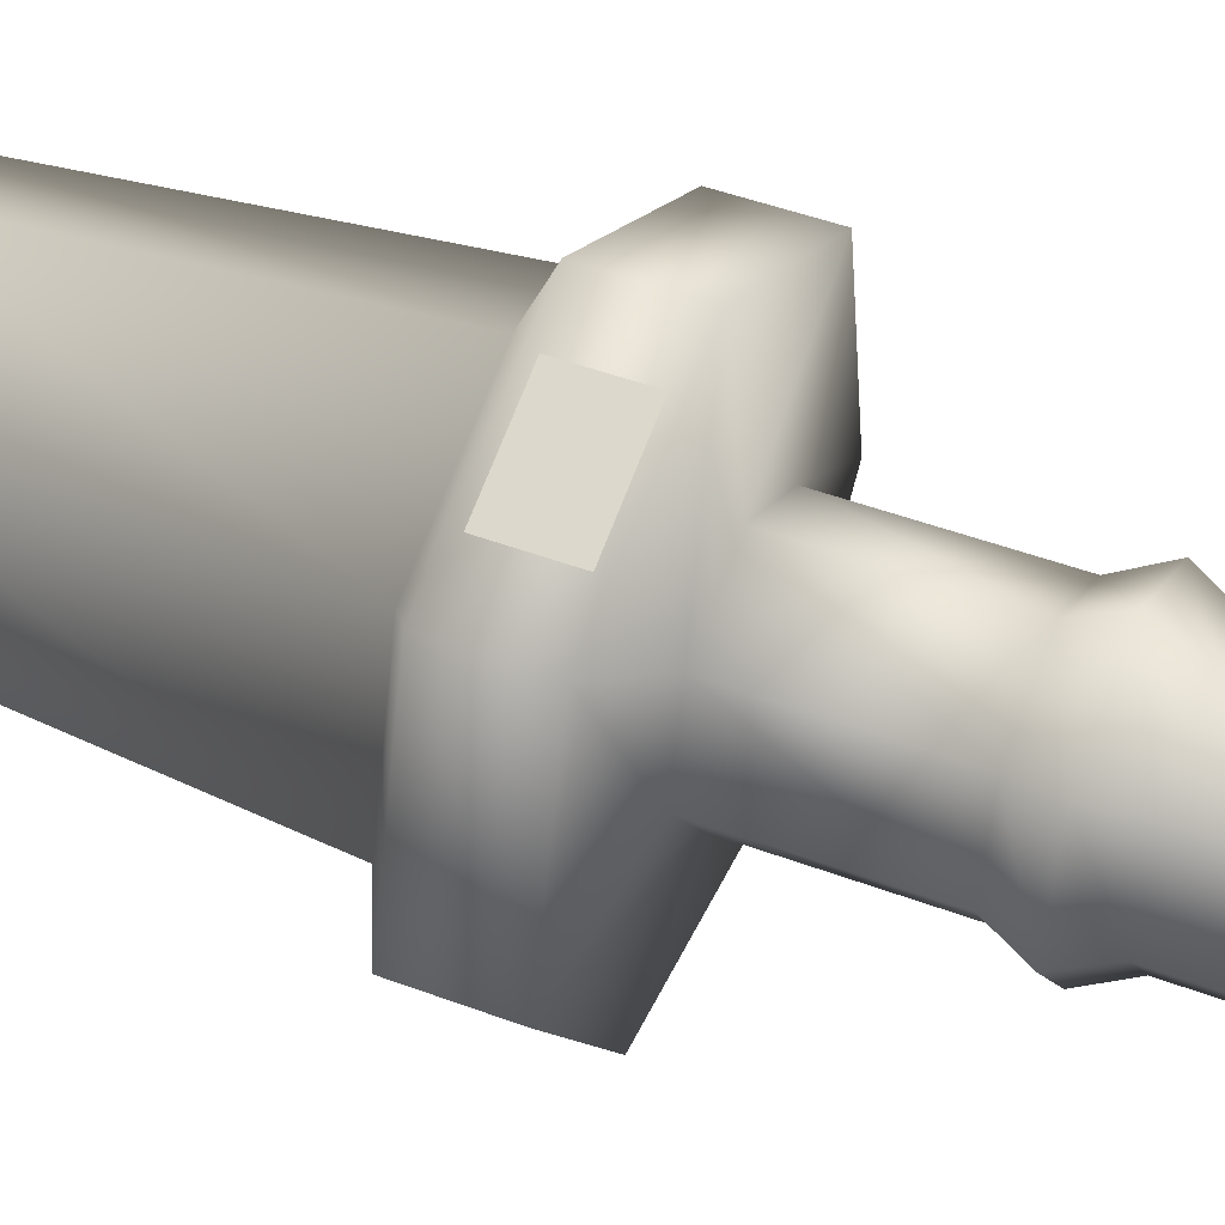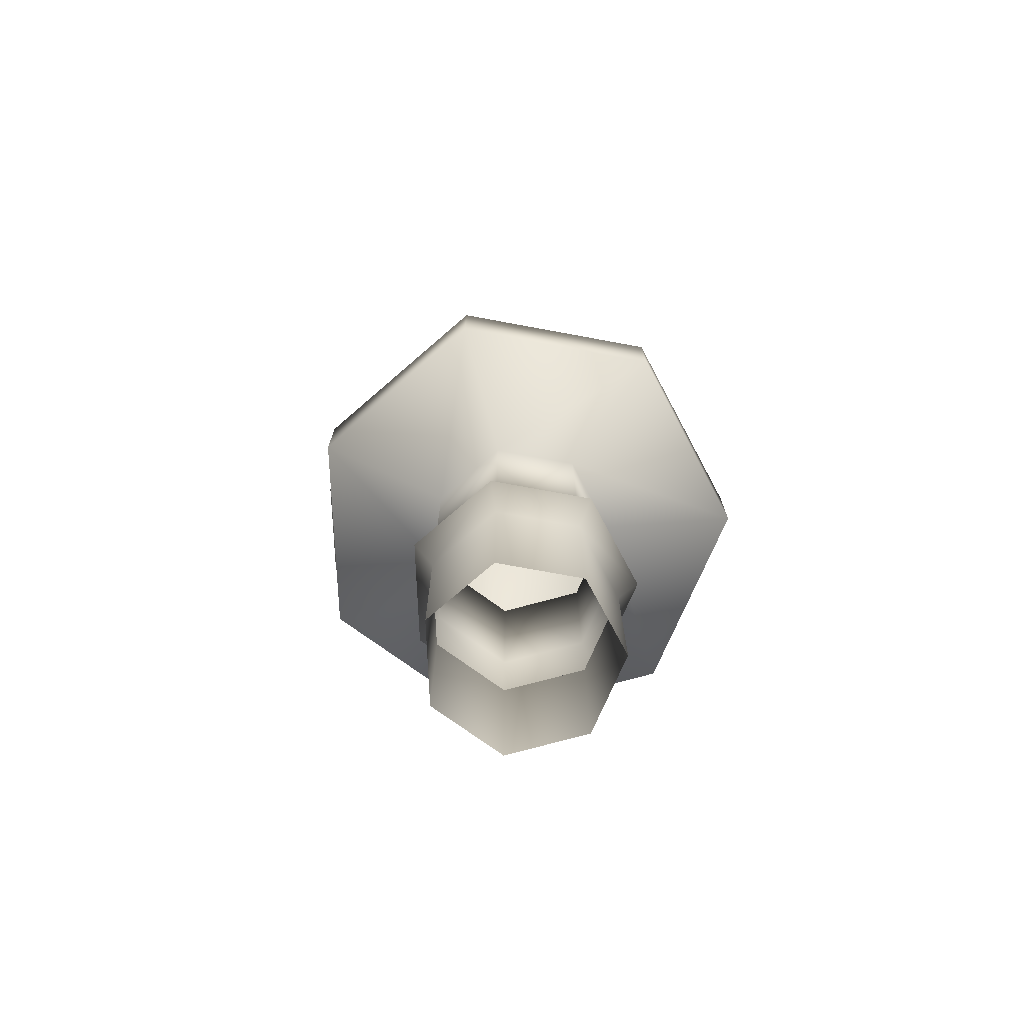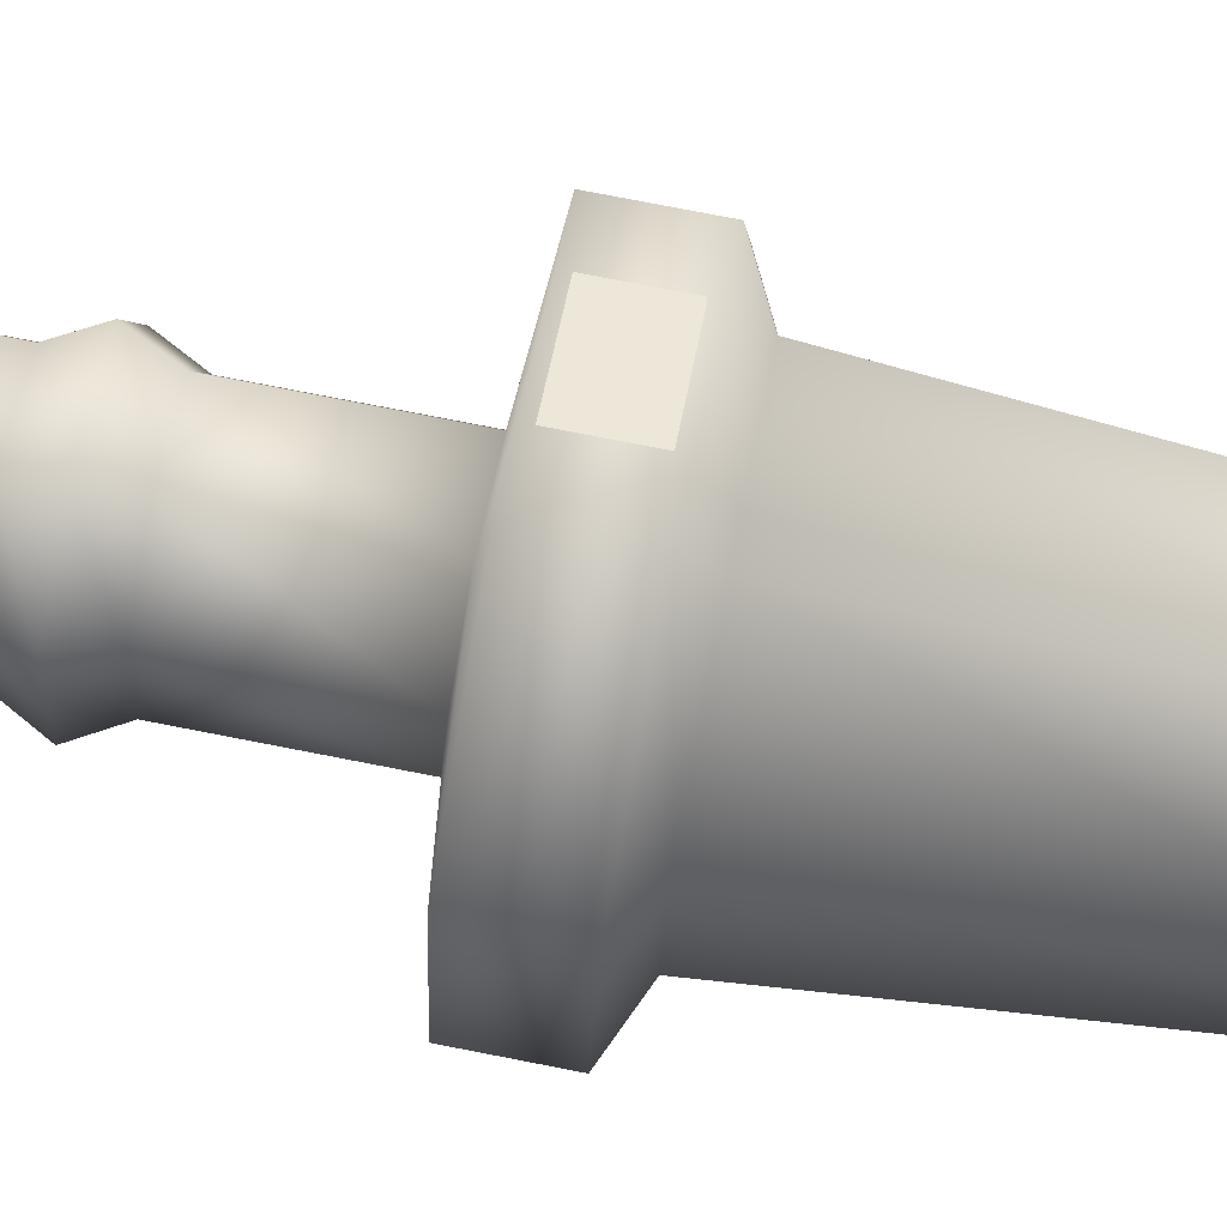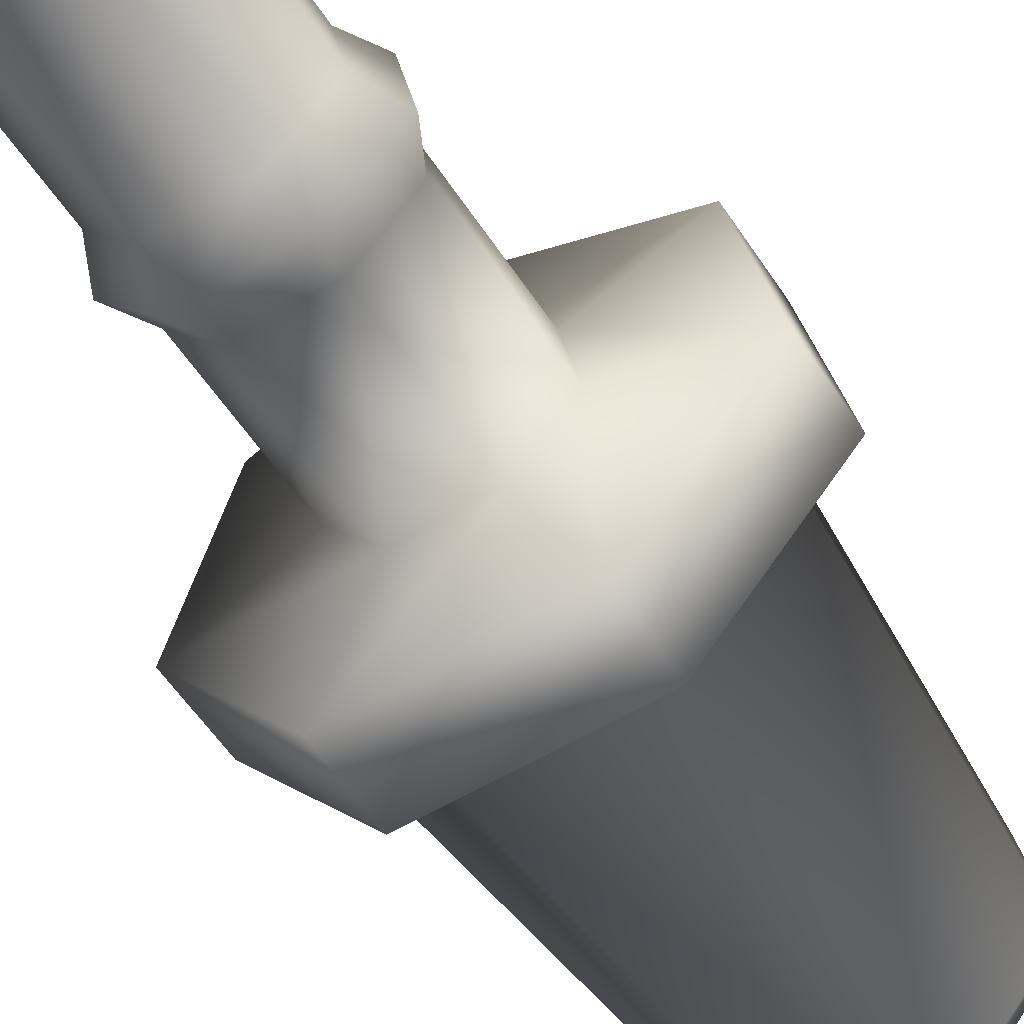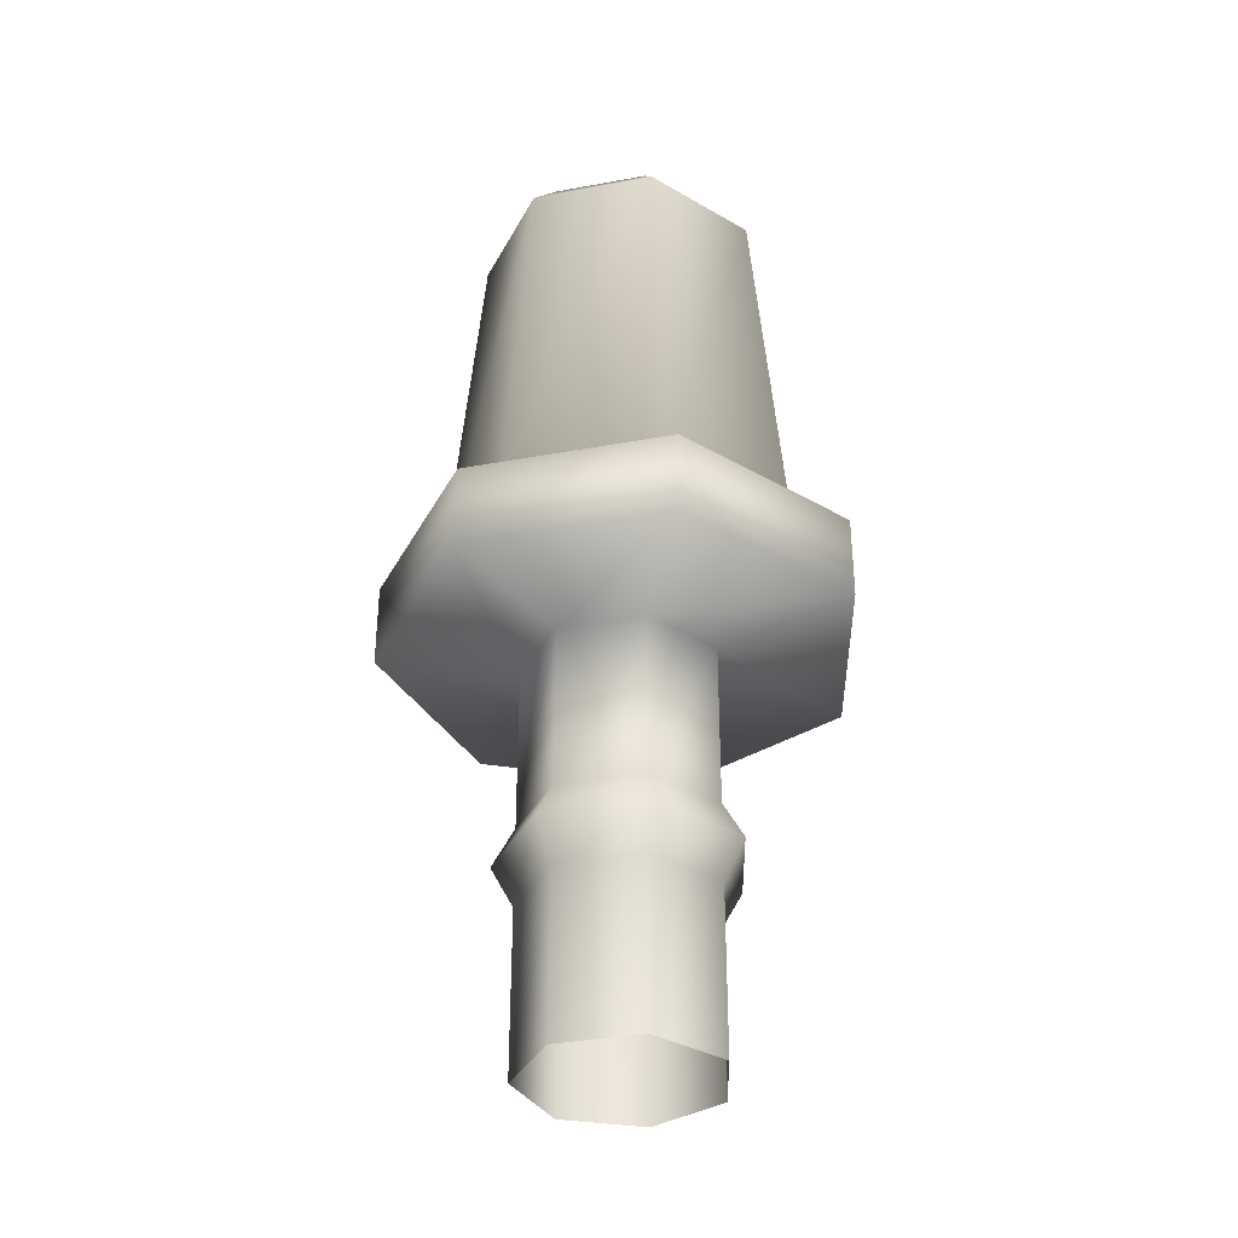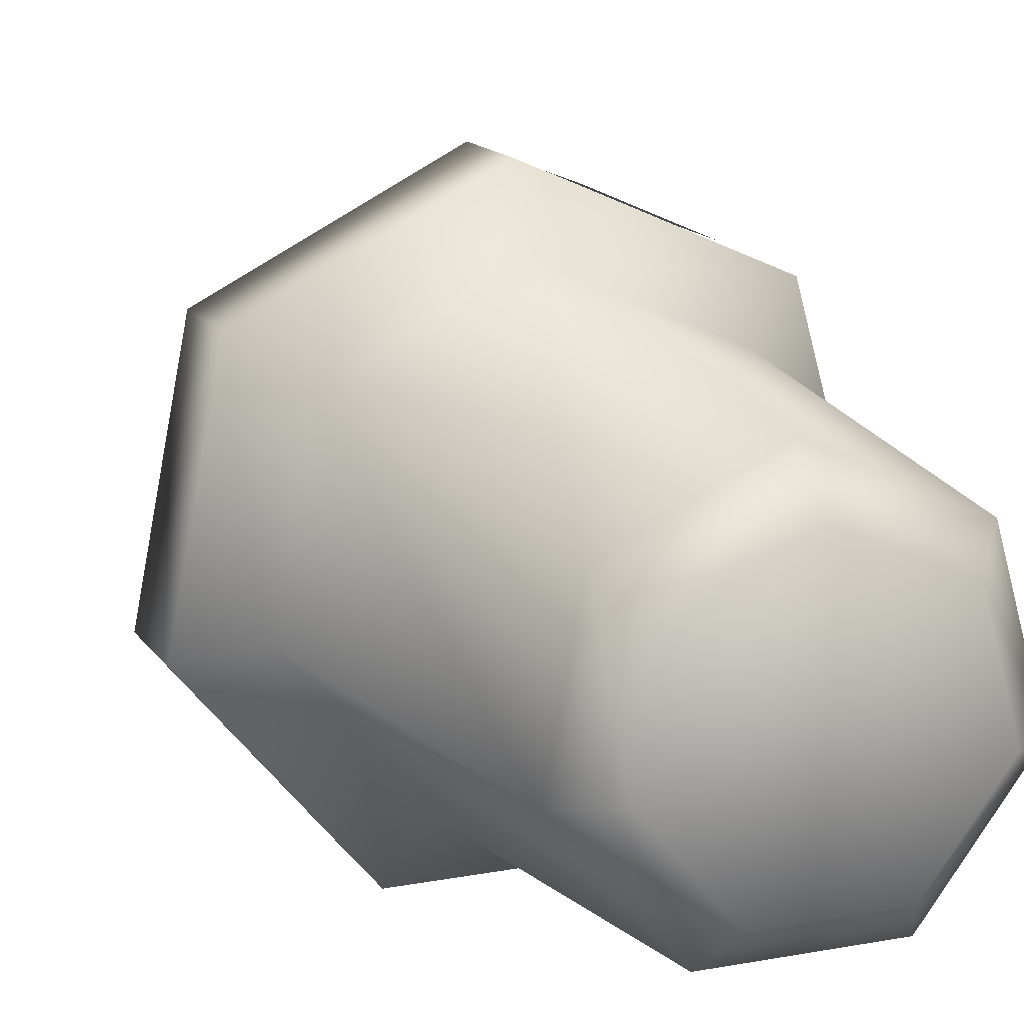
<metadata>
{"format":"obj","ext":"obj","renderer":"f3d","projection":"perspective","resolution":1024,"background":"white","views":[{"elev":46.1,"azim":-66.7,"up":"+Z"},{"elev":-73.8,"azim":68.8,"up":"+Y"},{"elev":77.2,"azim":101.0,"up":"+Z"},{"elev":-57.7,"azim":33.2,"up":"+Z"},{"elev":-35.2,"azim":144.5,"up":"+Y"},{"elev":12.8,"azim":160.6,"up":"+Z"}]}
</metadata>
<code>
o DP_AFG_Linelight_2_DP_AFG_Linelight_2_ncl1_1
v 2.254 -0.2526 -0.7211
v 0.8827 -0.2526 -2.315
v -1.218 -0.2526 -2.236
v -2.467 -0.2526 -0.5445
v -1.923 -0.2526 1.486
v 0.004354 -0.2526 2.327
v 1.863 -0.2526 1.345
v 2.254 10.02 -0.7211
v 0.8827 10.02 -2.315
v -1.218 10.02 -2.236
v -2.467 10.02 -0.5445
v -1.923 10.02 1.486
v 0.004354 10.02 2.327
v 1.863 10.02 1.345
v 5.584 10.42 -1.613
v 2.261 10.42 -5.474
v -2.829 10.42 -5.284
v -5.854 10.42 -1.185
v -4.536 10.42 3.735
v 0.1332 10.42 5.772
v 4.637 10.42 3.392
v 5.584 12.54 -1.613
v 2.261 12.54 -5.474
v -2.829 12.54 -5.284
v -5.854 12.54 -1.185
v -4.536 12.54 3.735
v 0.1332 12.54 5.772
v 4.637 12.54 3.392
v 4.189 13.21 -1.239
v 1.684 13.21 -4.15
v -2.154 13.21 -4.007
v -4.435 13.21 -0.9168
v -3.441 13.21 2.793
v 0.07923 13.21 4.328
v 3.475 13.21 2.534
v 3.383 22.86 -1.024
v 1.35 22.86 -3.386
v -1.764 22.86 -3.269
v -3.615 22.86 -0.7617
v -2.809 22.86 2.249
v 0.04805 22.86 3.495
v 2.804 22.86 2.039
v 2.543 23.78 -0.7986
v 1.002 23.78 -2.589
v -1.358 23.78 -2.501
v -2.761 23.78 -0.6001
v -2.15 23.78 1.682
v 0.01555 23.78 2.627
v 2.104 23.78 1.523
v 2.254 5.88 -0.7211
v 2.254 3.884 -0.7211
v 0.8827 3.884 -2.315
v 0.8827 5.88 -2.315
v -1.218 3.884 -2.236
v -1.218 5.88 -2.236
v -2.467 3.884 -0.5445
v -2.467 5.88 -0.5445
v -1.923 3.884 1.486
v -1.923 5.88 1.486
v 0.004354 3.884 2.327
v 0.004354 5.88 2.327
v 1.863 3.884 1.345
v 1.863 5.88 1.345
v 2.775 4.882 -0.8607
v 1.098 4.882 -2.809
v -1.47 4.882 -2.713
v -2.997 4.882 -0.6447
v -2.331 4.882 1.838
v 0.02451 4.882 2.866
v 2.297 4.882 1.665
v -3.303 10.64 4.316
v -1.059 10.64 5.295
v -1.059 12.32 5.295
v -3.303 12.32 4.316
f 72 73 74
f 74 71 72
f 65 64 51
f 51 52 65
f 66 65 52
f 52 54 66
f 67 66 54
f 54 56 67
f 68 67 56
f 56 58 68
f 69 68 58
f 58 60 69
f 70 69 60
f 60 62 70
f 64 70 62
f 62 51 64
f 8 9 16
f 16 15 8
f 9 10 17
f 17 16 9
f 10 11 18
f 18 17 10
f 11 12 19
f 19 18 11
f 12 13 20
f 20 19 12
f 13 14 21
f 21 20 13
f 14 8 15
f 15 21 14
f 15 16 23
f 23 22 15
f 16 17 24
f 24 23 16
f 17 18 25
f 25 24 17
f 18 19 26
f 26 25 18
f 19 20 27
f 27 26 19
f 20 21 28
f 28 27 20
f 21 15 22
f 22 28 21
f 22 23 30
f 30 29 22
f 23 24 31
f 31 30 23
f 24 25 32
f 32 31 24
f 25 26 33
f 33 32 25
f 26 27 34
f 34 33 26
f 27 28 35
f 35 34 27
f 28 22 29
f 29 35 28
f 29 30 37
f 37 36 29
f 30 31 38
f 38 37 30
f 31 32 39
f 39 38 31
f 32 33 40
f 40 39 32
f 33 34 41
f 41 40 33
f 34 35 42
f 42 41 34
f 35 29 36
f 36 42 35
f 36 37 44
f 44 43 36
f 37 38 45
f 45 44 37
f 38 39 46
f 46 45 38
f 39 40 47
f 47 46 39
f 40 41 48
f 48 47 40
f 41 42 49
f 49 48 41
f 42 36 43
f 43 49 42
f 45 46 47
f 47 48 49
f 47 49 43
f 45 47 43
f 44 45 43
f 9 8 50
f 50 53 9
f 1 2 52
f 52 51 1
f 10 9 53
f 53 55 10
f 2 3 54
f 54 52 2
f 11 10 55
f 55 57 11
f 3 4 56
f 56 54 3
f 12 11 57
f 57 59 12
f 4 5 58
f 58 56 4
f 13 12 59
f 59 61 13
f 5 6 60
f 60 58 5
f 14 13 61
f 61 63 14
f 6 7 62
f 62 60 6
f 8 14 63
f 63 50 8
f 7 1 51
f 51 62 7
f 53 50 64
f 64 65 53
f 55 53 65
f 65 66 55
f 57 55 66
f 66 67 57
f 59 57 67
f 67 68 59
f 61 59 68
f 68 69 61
f 63 61 69
f 69 70 63
f 50 63 70
f 70 64 50

</code>
